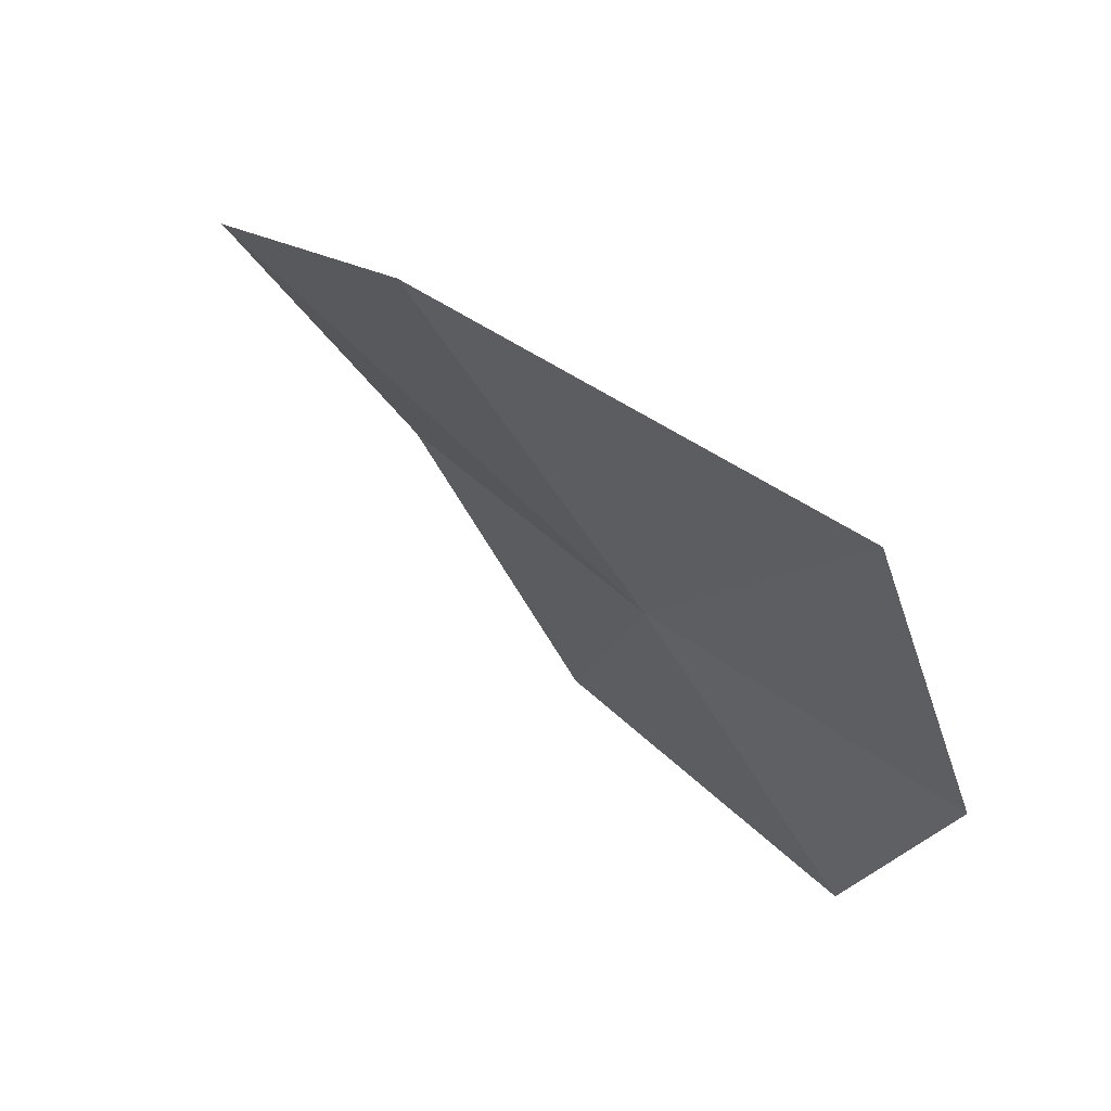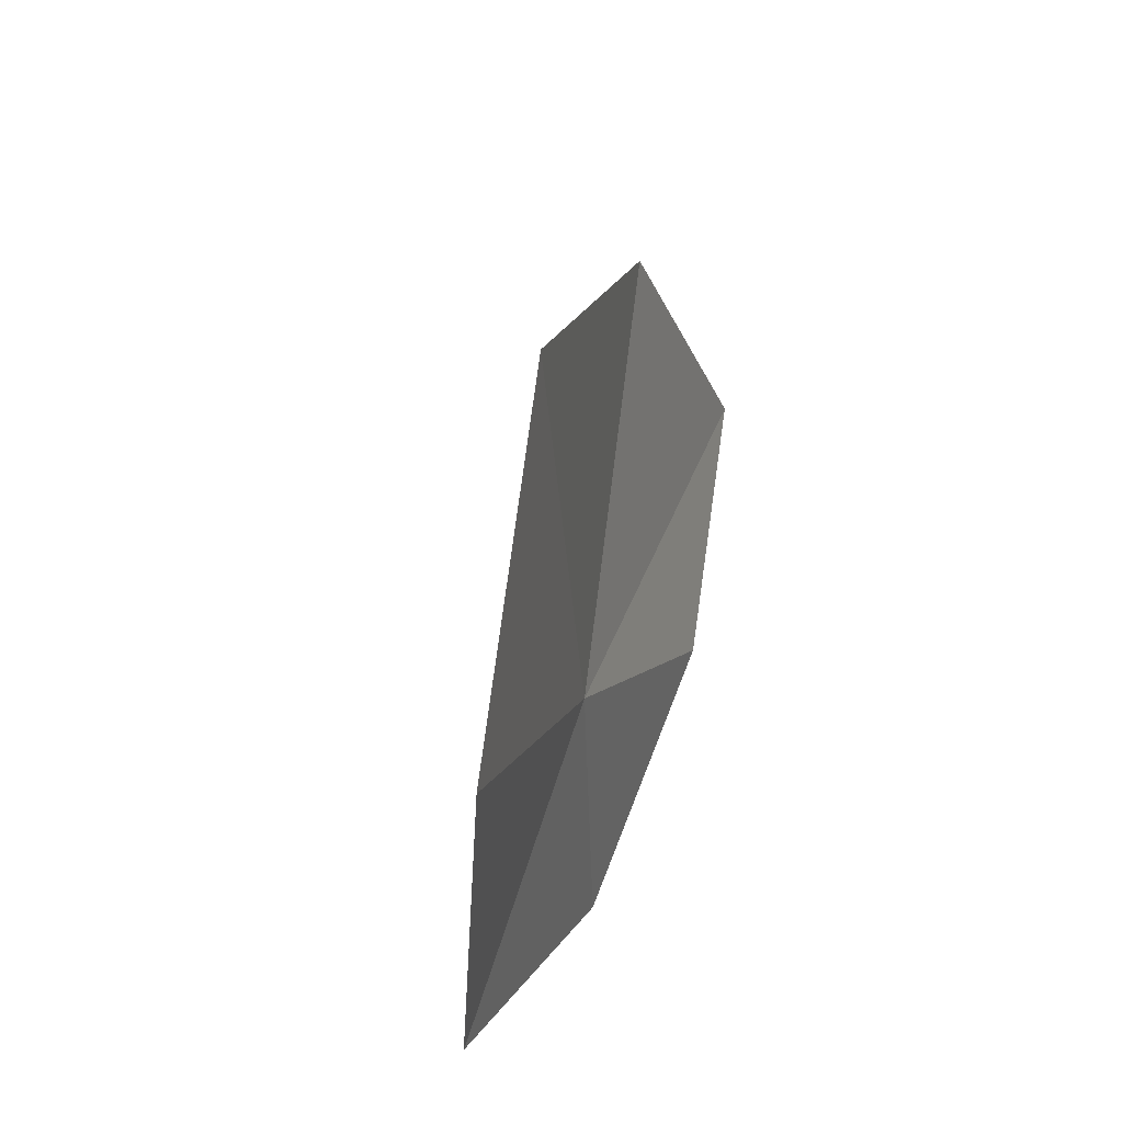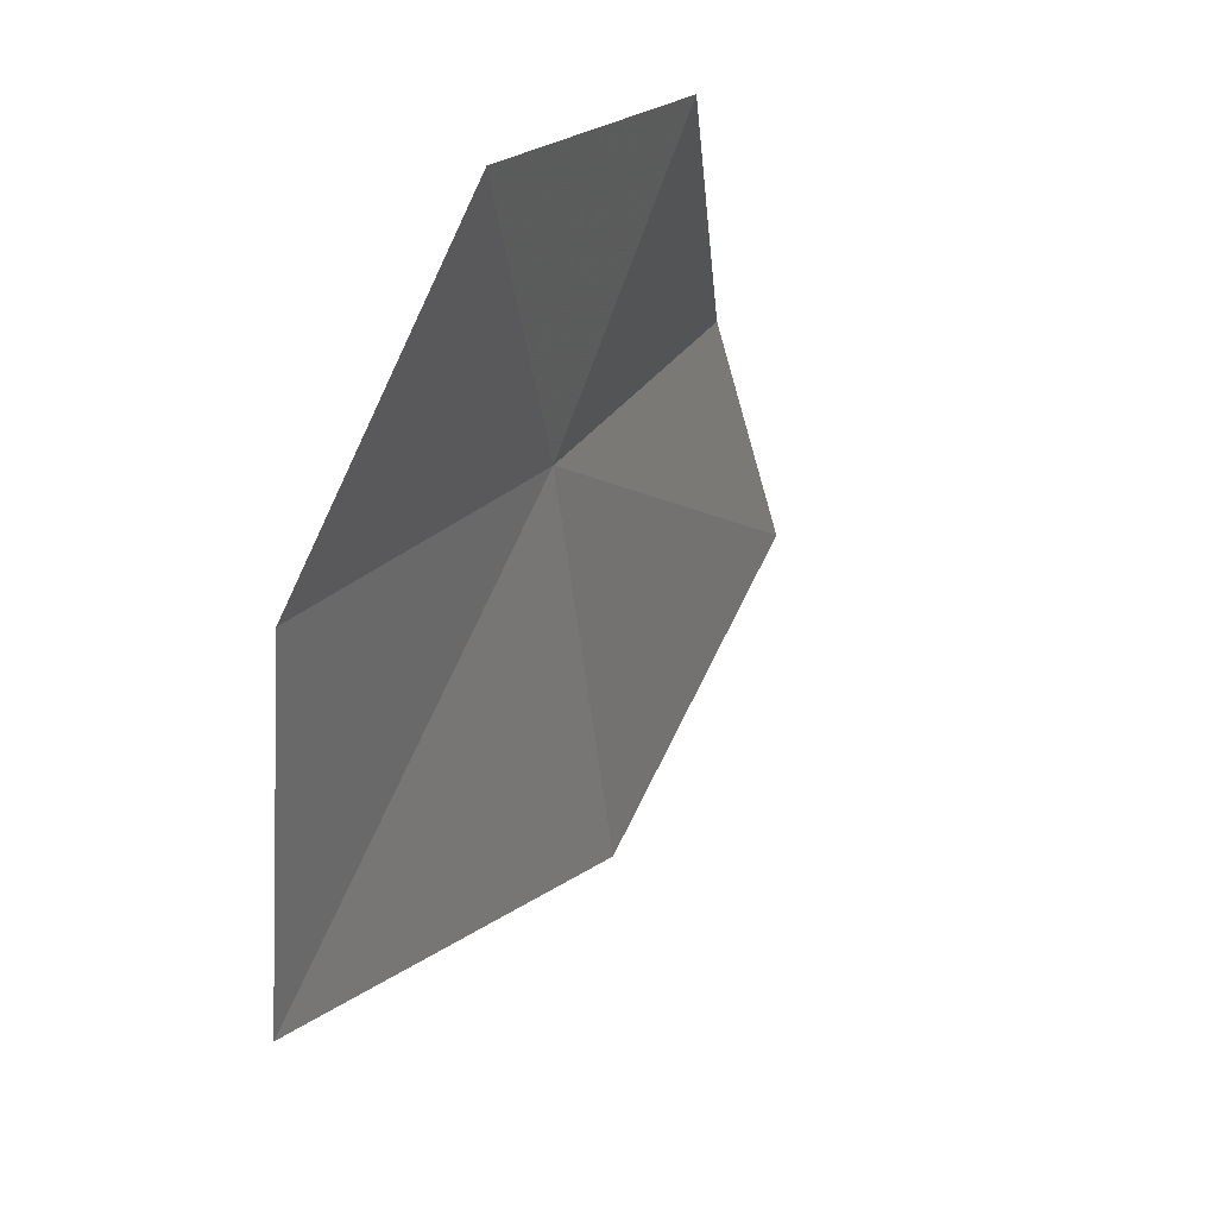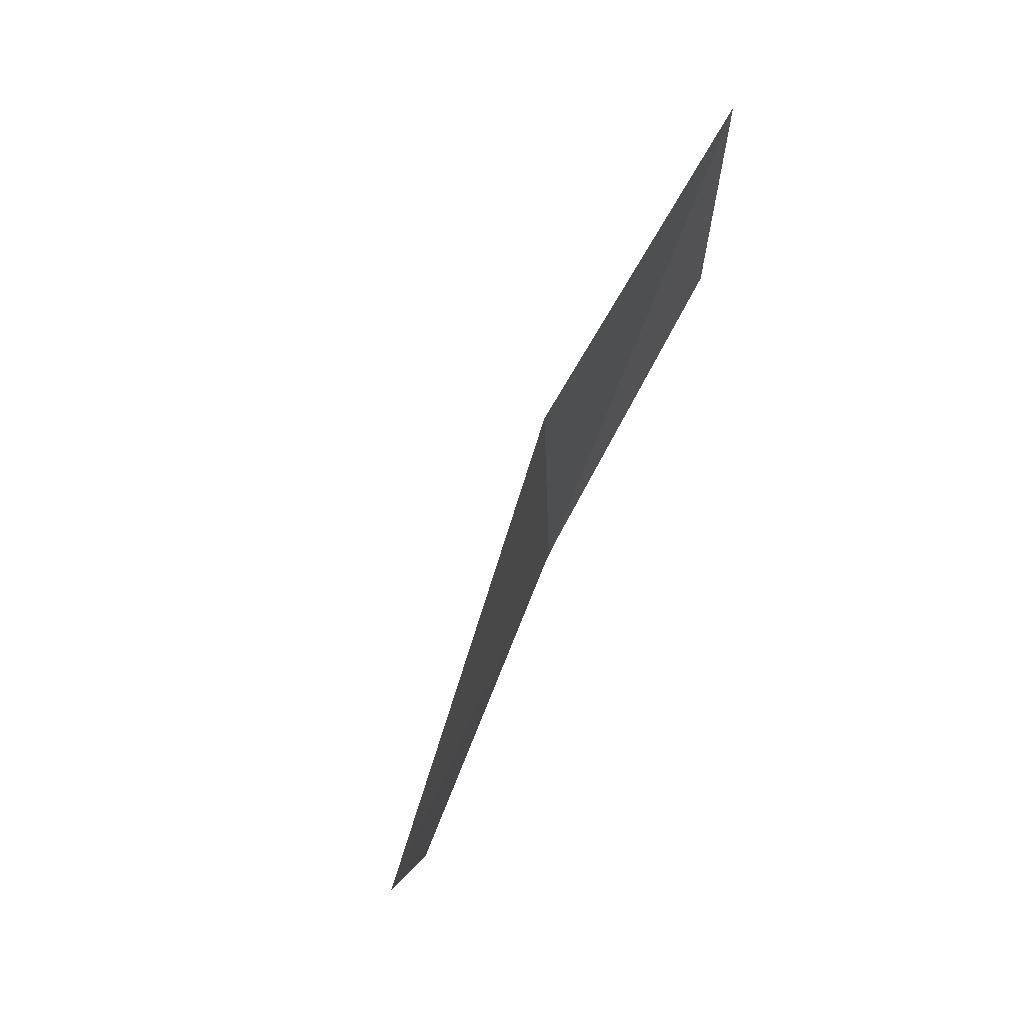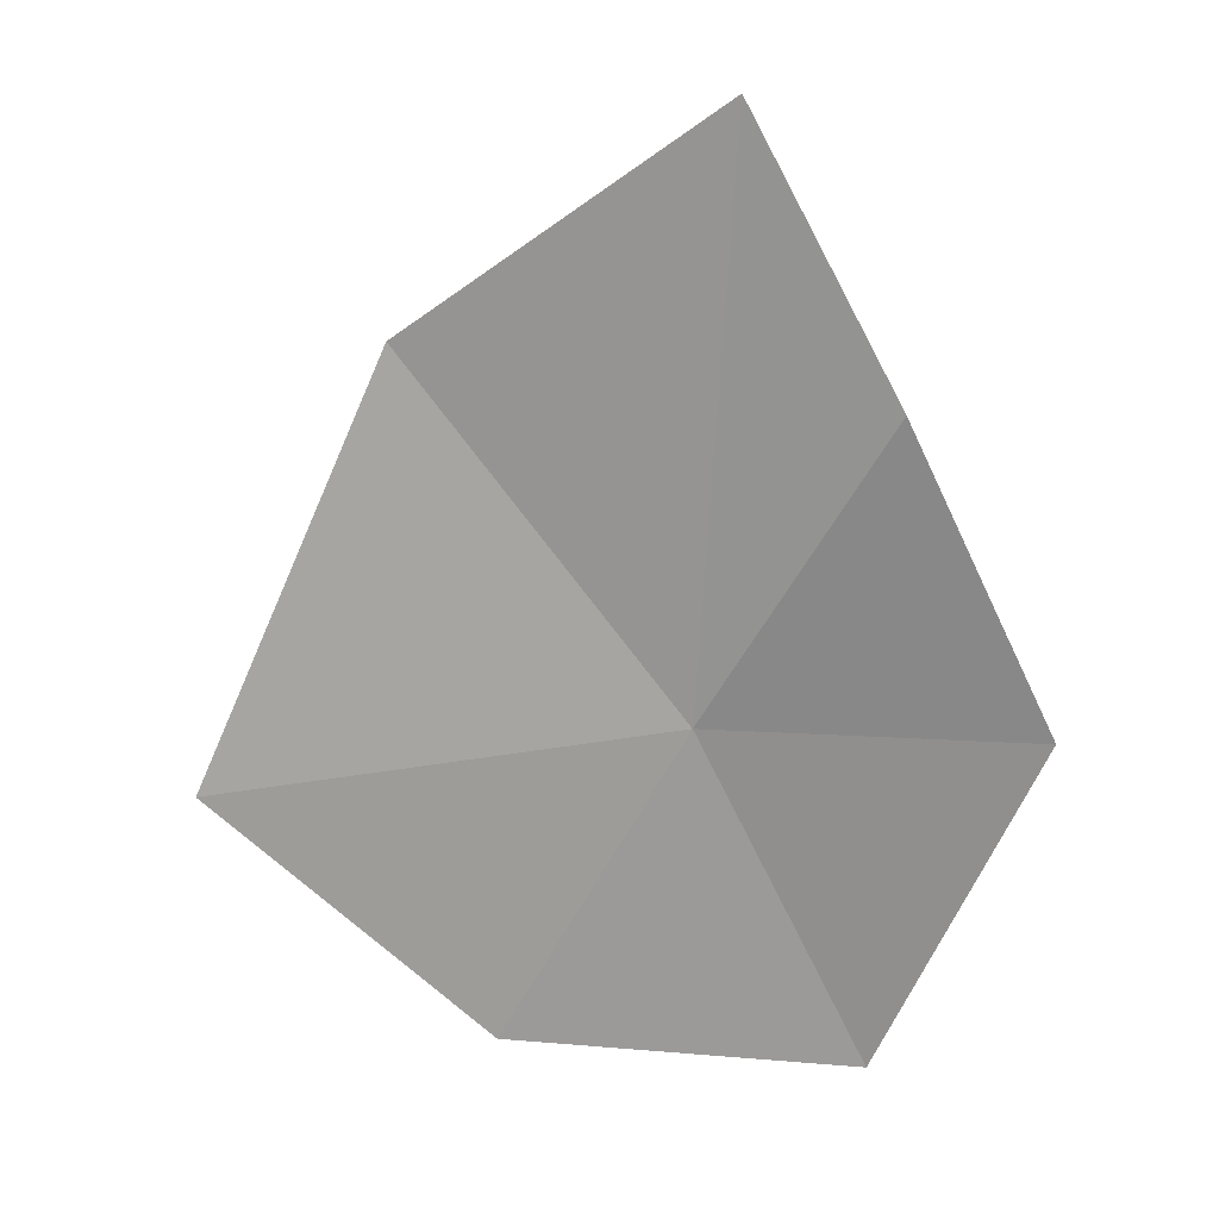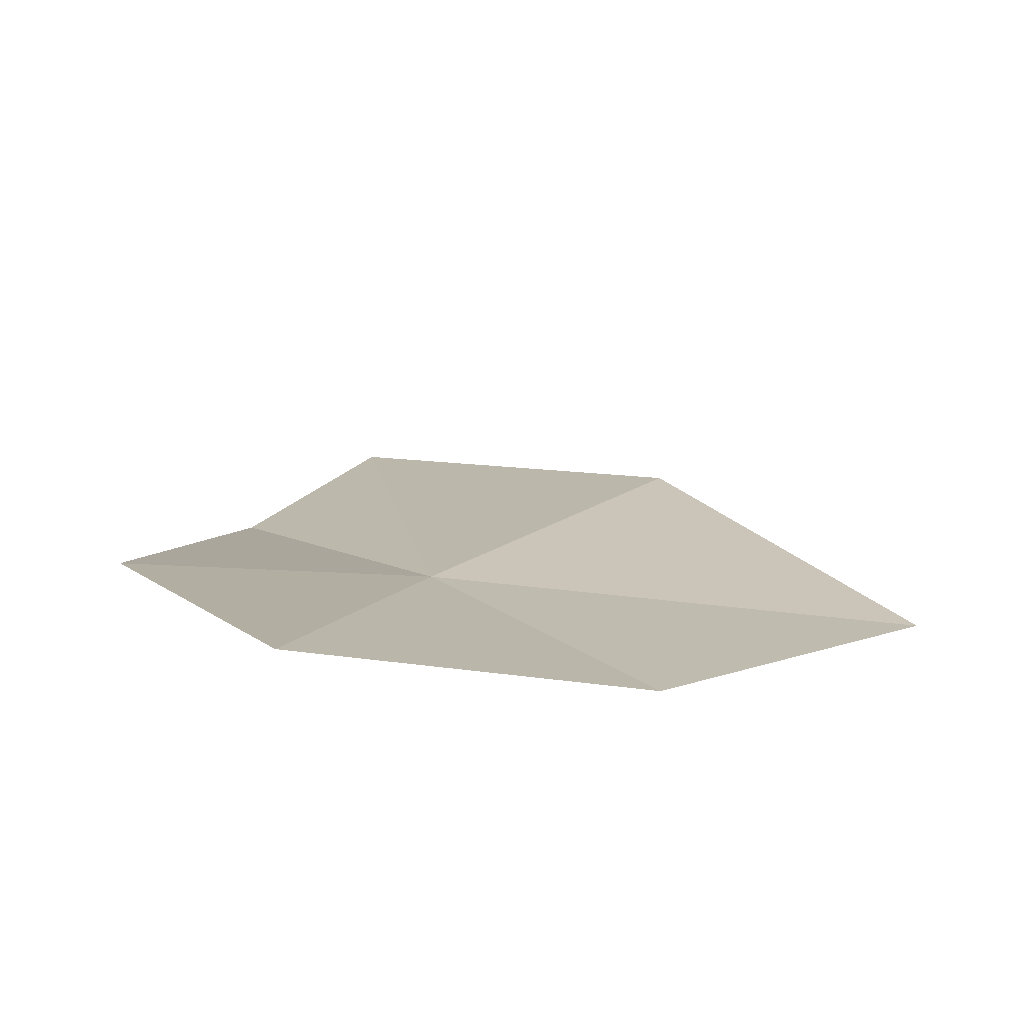
<metadata>
{"format":"obj","ext":"obj","renderer":"f3d","projection":"perspective","resolution":1024,"background":"white","views":[{"elev":-79.4,"azim":-119.4,"up":"+Z"},{"elev":-45.6,"azim":-150.9,"up":"+Y"},{"elev":-21.6,"azim":34.4,"up":"+Z"},{"elev":33.9,"azim":-136.7,"up":"+Y"},{"elev":-1.3,"azim":-46.4,"up":"+Y"},{"elev":-58.7,"azim":112.9,"up":"+Y"}]}
</metadata>
<code>
v 42.94 19.93 12.11
v 42.91 21.02 13.13
v 43.55 19.88 13.3
v 43.63 18.62 12.39
v 42.86 18.69 11.16
v 42.49 22.12 12.74
v 42.19 21.38 11.24
v 42.08 19.64 10.23
f 1 2 3
f 1 3 4
f 1 4 5
f 1 6 2
f 1 7 6
f 1 5 8
f 1 8 7

</code>
